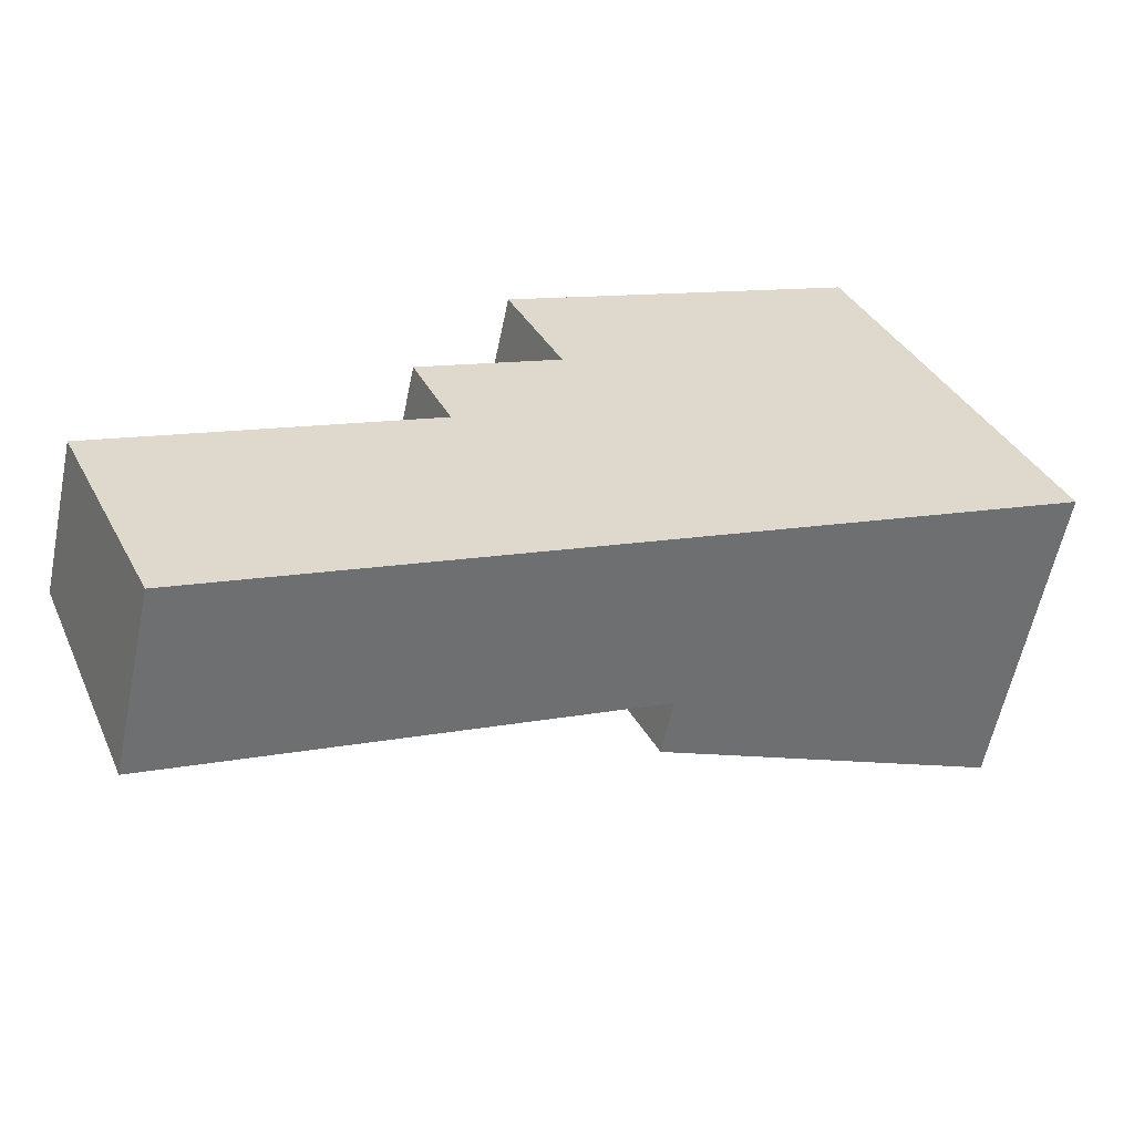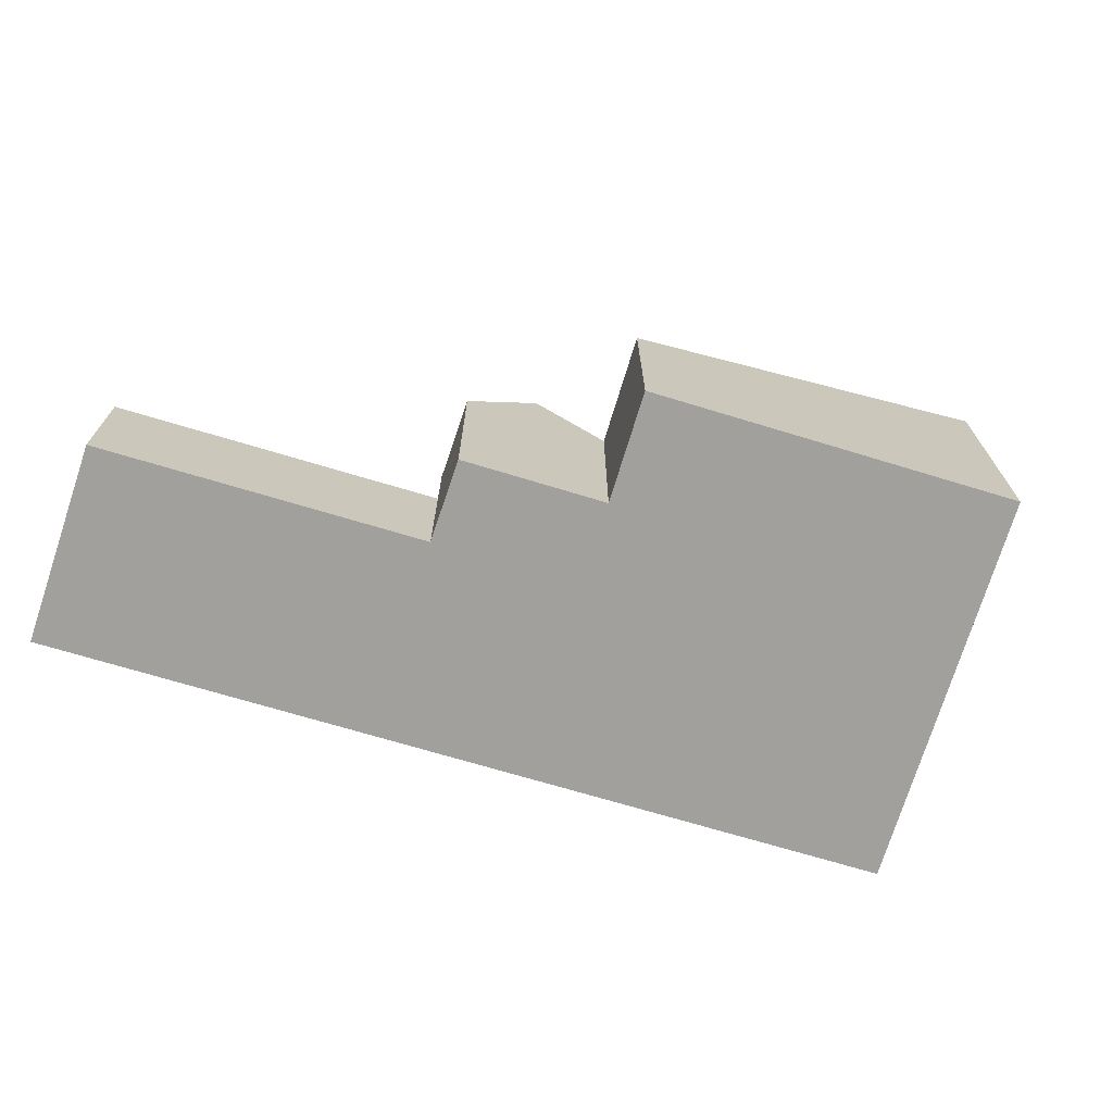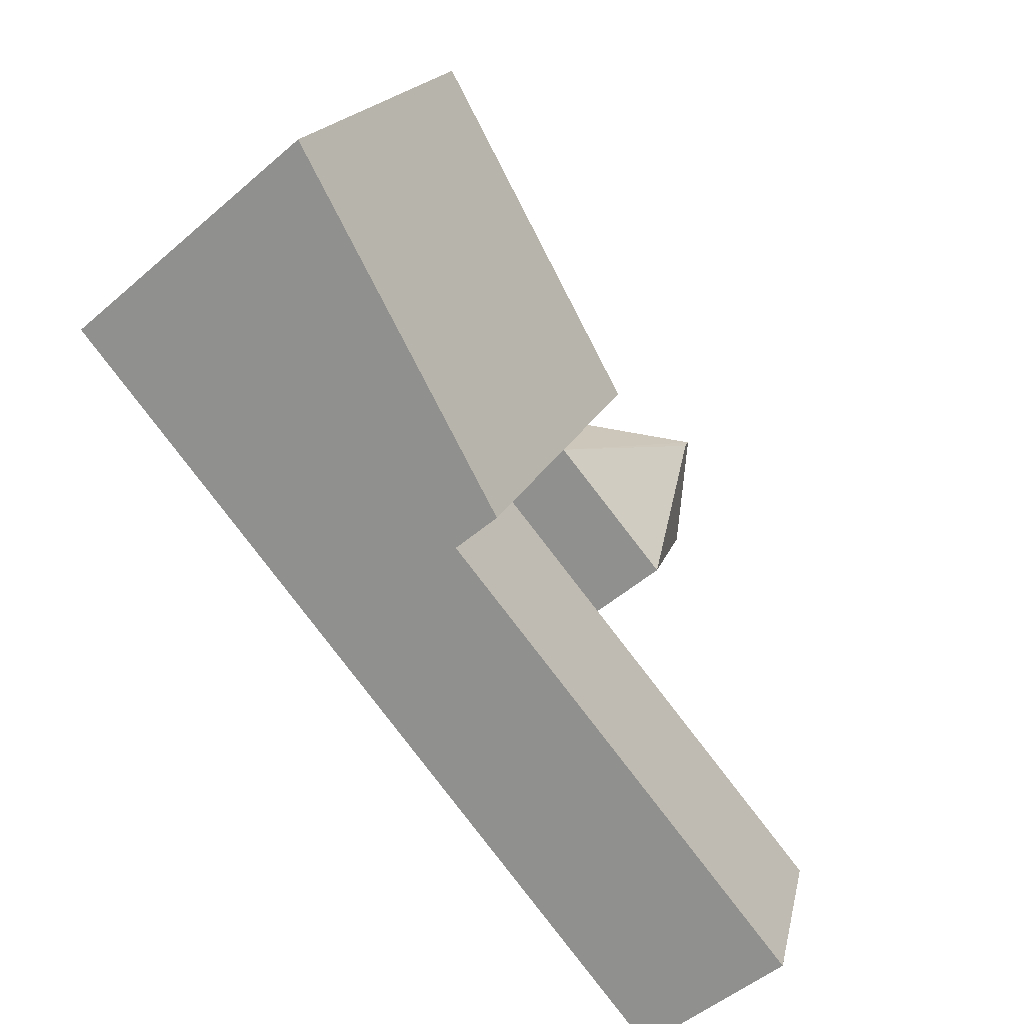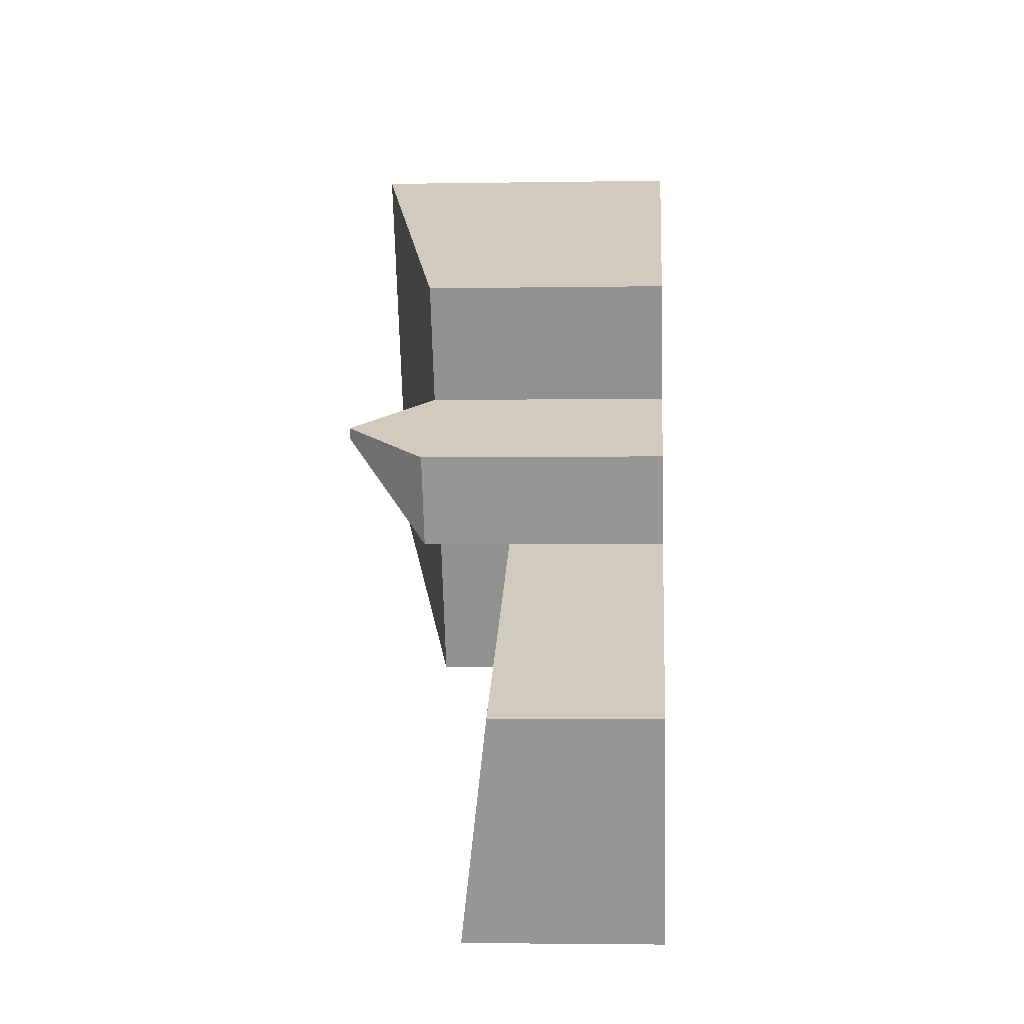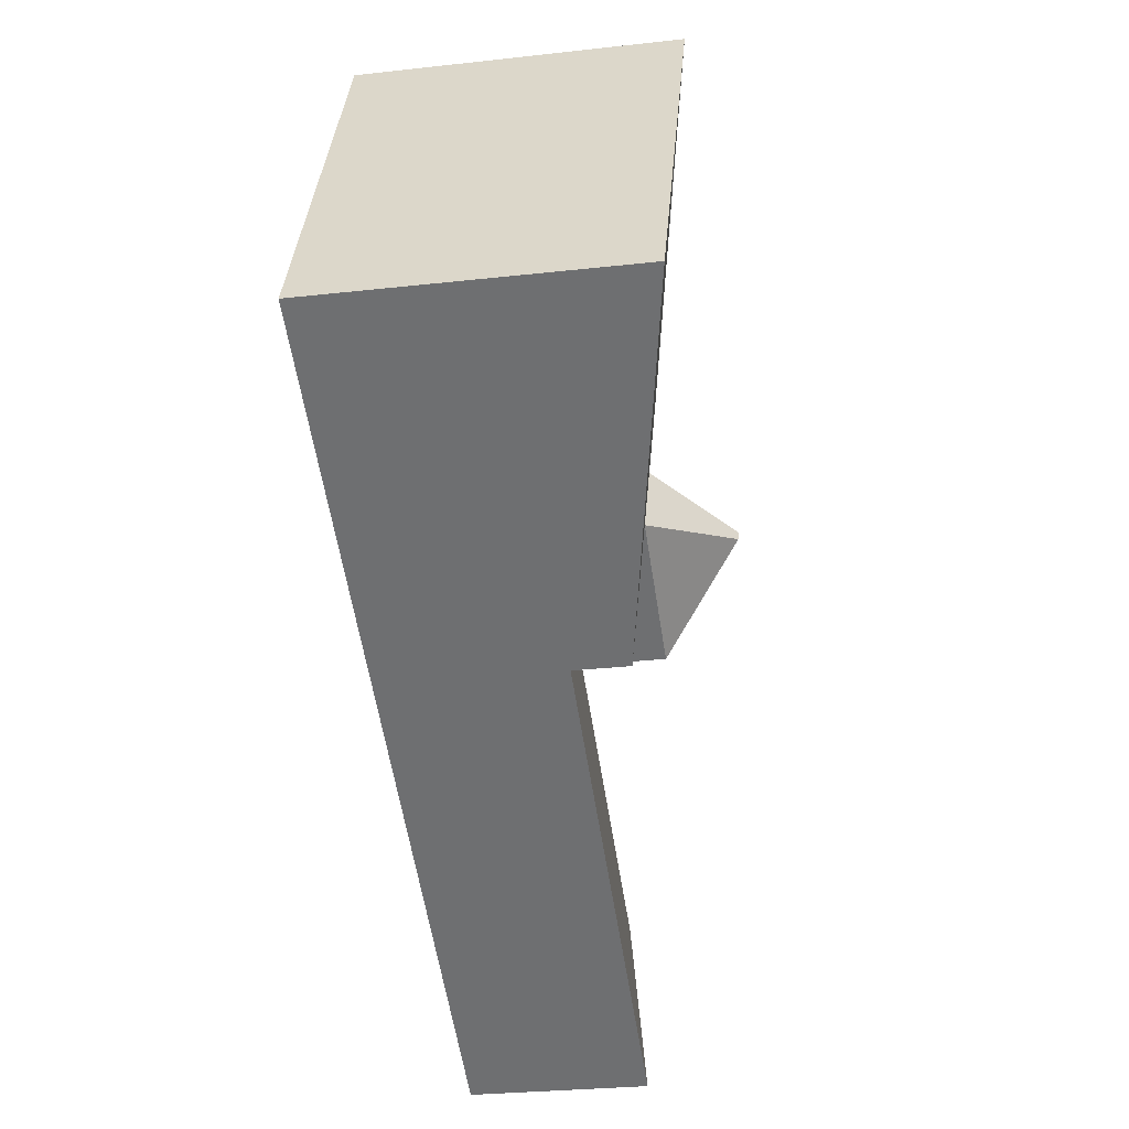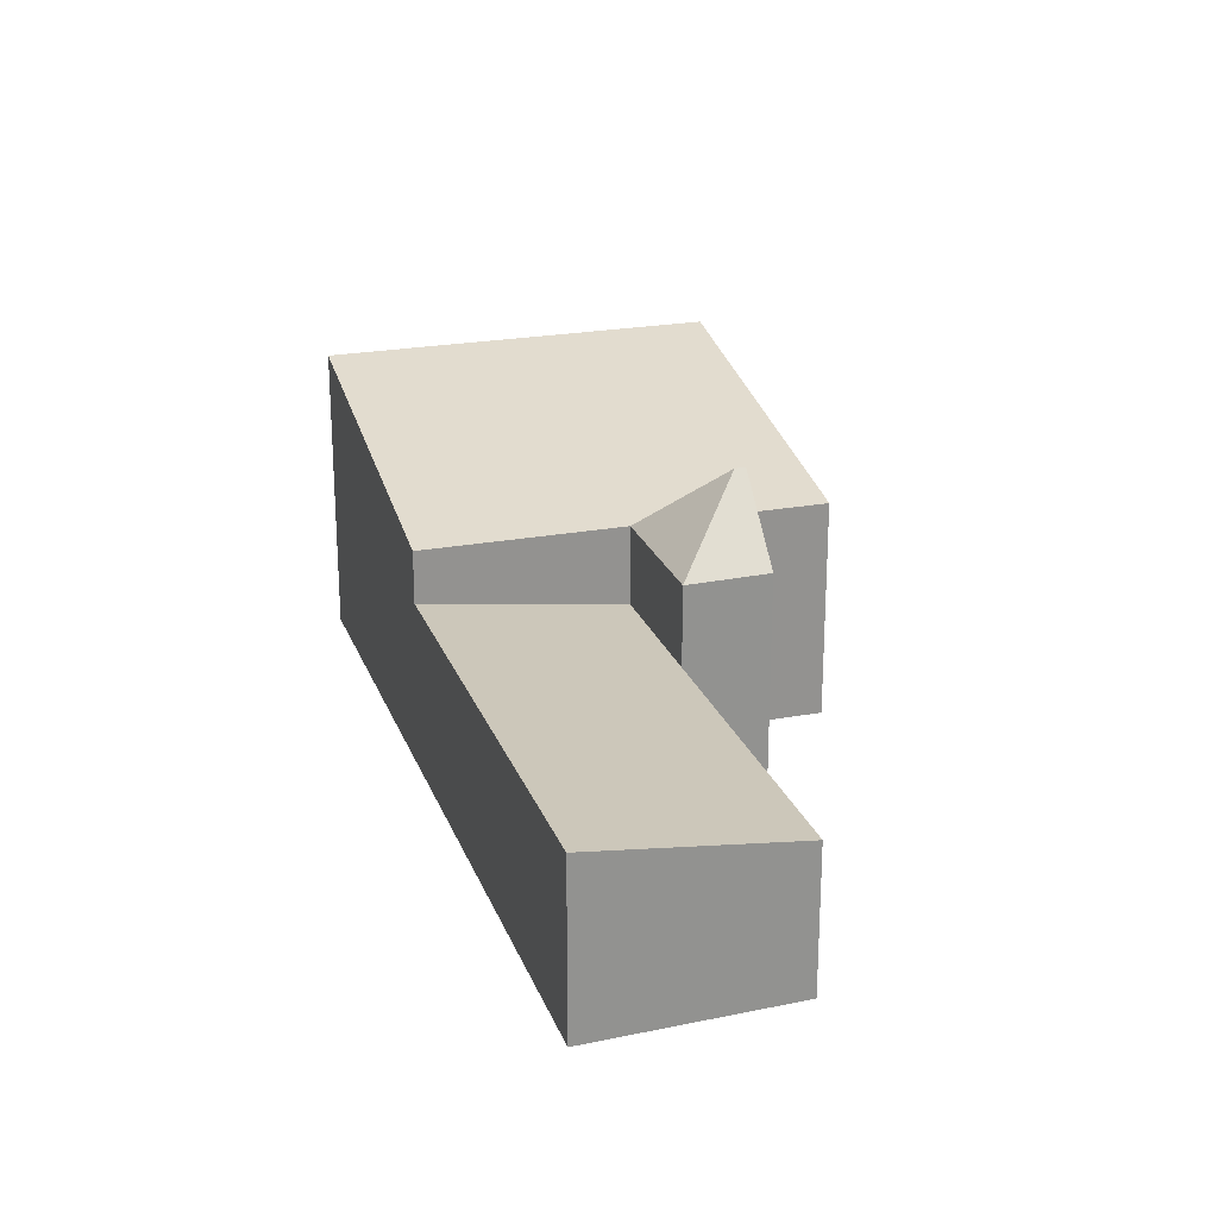
<metadata>
{"format":"obj","ext":"obj","renderer":"f3d","projection":"perspective","resolution":1024,"background":"white","views":[{"elev":-58.4,"azim":-11.6,"up":"+Z"},{"elev":-71.7,"azim":-43.6,"up":"+Y"},{"elev":-50.3,"azim":133.5,"up":"+Z"},{"elev":-3.1,"azim":-86.5,"up":"+Z"},{"elev":-28.4,"azim":99.6,"up":"+Z"},{"elev":23.2,"azim":-134.3,"up":"+Y"}]}
</metadata>
<code>
v  15.96 8.172 8.116
v  31.64 10.92 7.487
v  19.41 8.172 1.266
v  28.19 10.92 14.34
v  11.01 5.253 5.597
v  19.41 6.257 1.266
v  14.23 6.257 -1.366
v  15.96 5.253 8.116
v  0.0001121 5.253 -0.0001665
v  3.226 6.257 -6.963
v  14.54 8.172 10.93
v  26.8 10.92 17.1
v  12.28 10.92 9.335
v  11.01 8.172 5.596
v  12.11 10.92 9.705
v  9.67 8.172 8.478
v  12.65 8.172 14.7
v  24.9 10.92 20.87
v  31.64 -4.585e-16 7.488
v  28.19 -8.779e-16 14.34
v  19.41 -7.753e-17 1.266
v  14.23 8.366e-17 -1.366
v  3.225 4.264e-16 -6.963
v  11.01 -3.427e-16 5.597
v  0 0 0
v  26.8 -1.047e-15 17.1
v  9.67 -5.192e-16 8.479
v  14.54 -6.694e-16 10.93
v  24.9 -1.278e-15 20.87
v  12.65 -8.999e-16 14.7
v  15.96 -4.97e-16 8.116
g defaultobject
f 1 2 3
f 2 1 4
f 5 6 7
f 6 5 8
f 9 7 10
f 7 9 5
f 11 4 1
f 4 11 12
f 13 1 14
f 15 1 13
f 1 15 11
f 16 13 14
f 13 16 15
f 17 12 11
f 12 17 18
f 19 4 20
f 4 19 2
f 1 6 8
f 6 1 3
f 3 19 21
f 19 3 2
f 7 21 22
f 21 7 6
f 10 22 23
f 22 10 7
f 24 9 25
f 9 24 5
f 9 23 25
f 23 9 10
f 20 12 26
f 12 20 4
f 14 8 5
f 8 14 1
f 11 27 28
f 27 11 16
f 16 11 15
f 16 24 27
f 24 16 14
f 26 18 29
f 18 26 12
f 29 17 30
f 17 29 18
f 17 28 30
f 28 17 11
f 31 19 20
f 19 31 21
f 21 24 22
f 24 21 31
f 22 25 23
f 25 22 24
f 28 20 26
f 20 28 31
f 31 27 24
f 27 31 28
f 30 26 29
f 26 30 28

</code>
